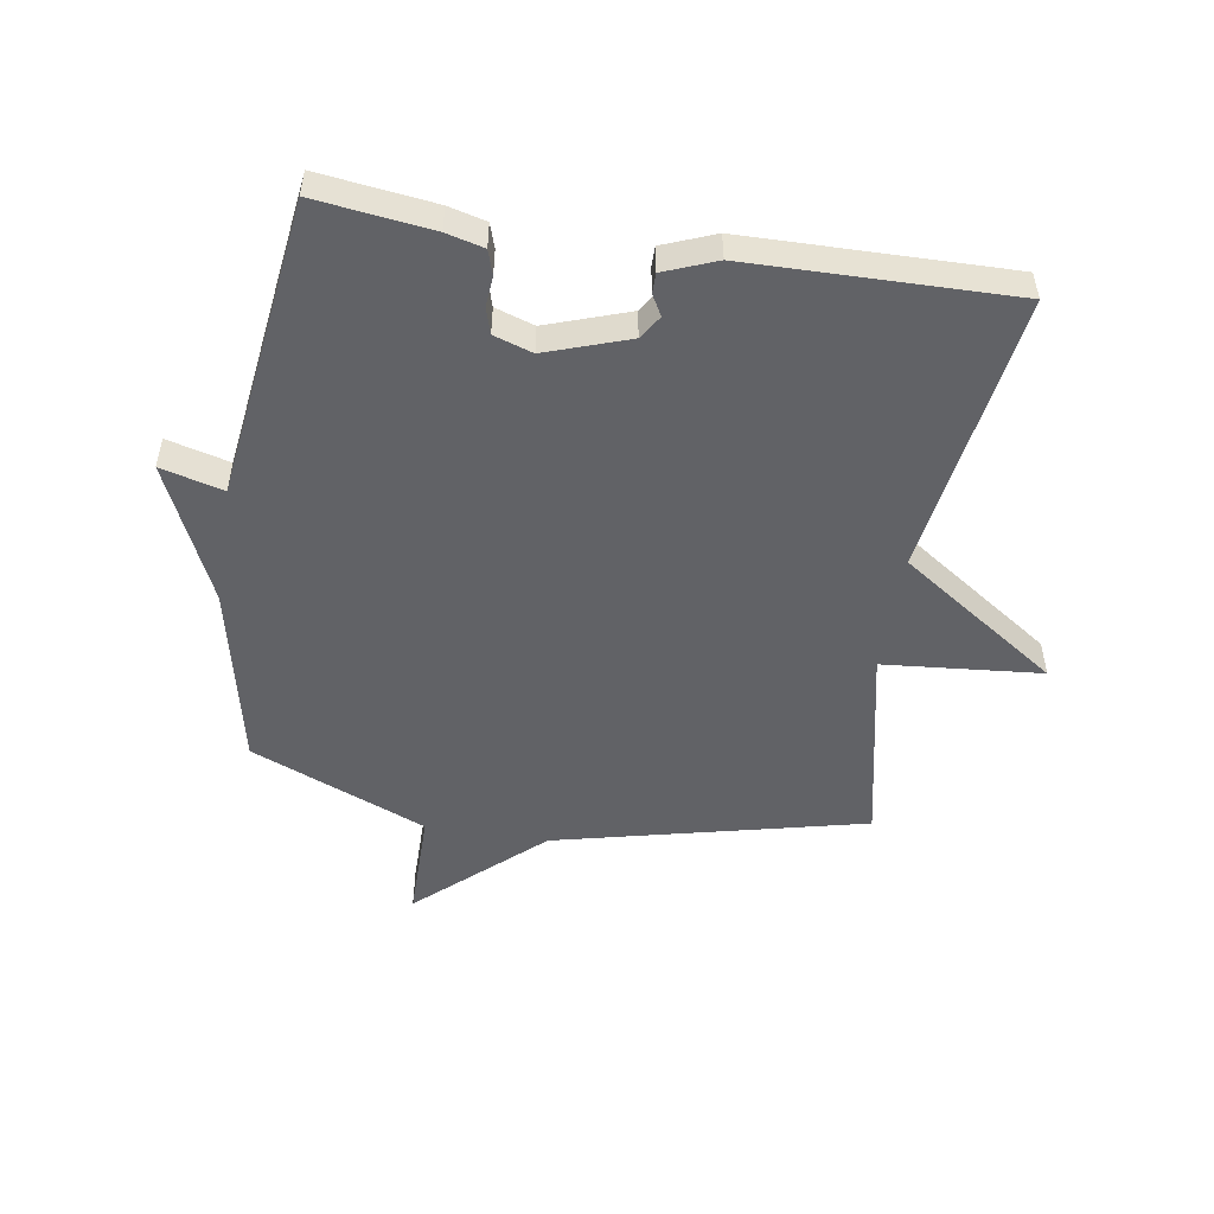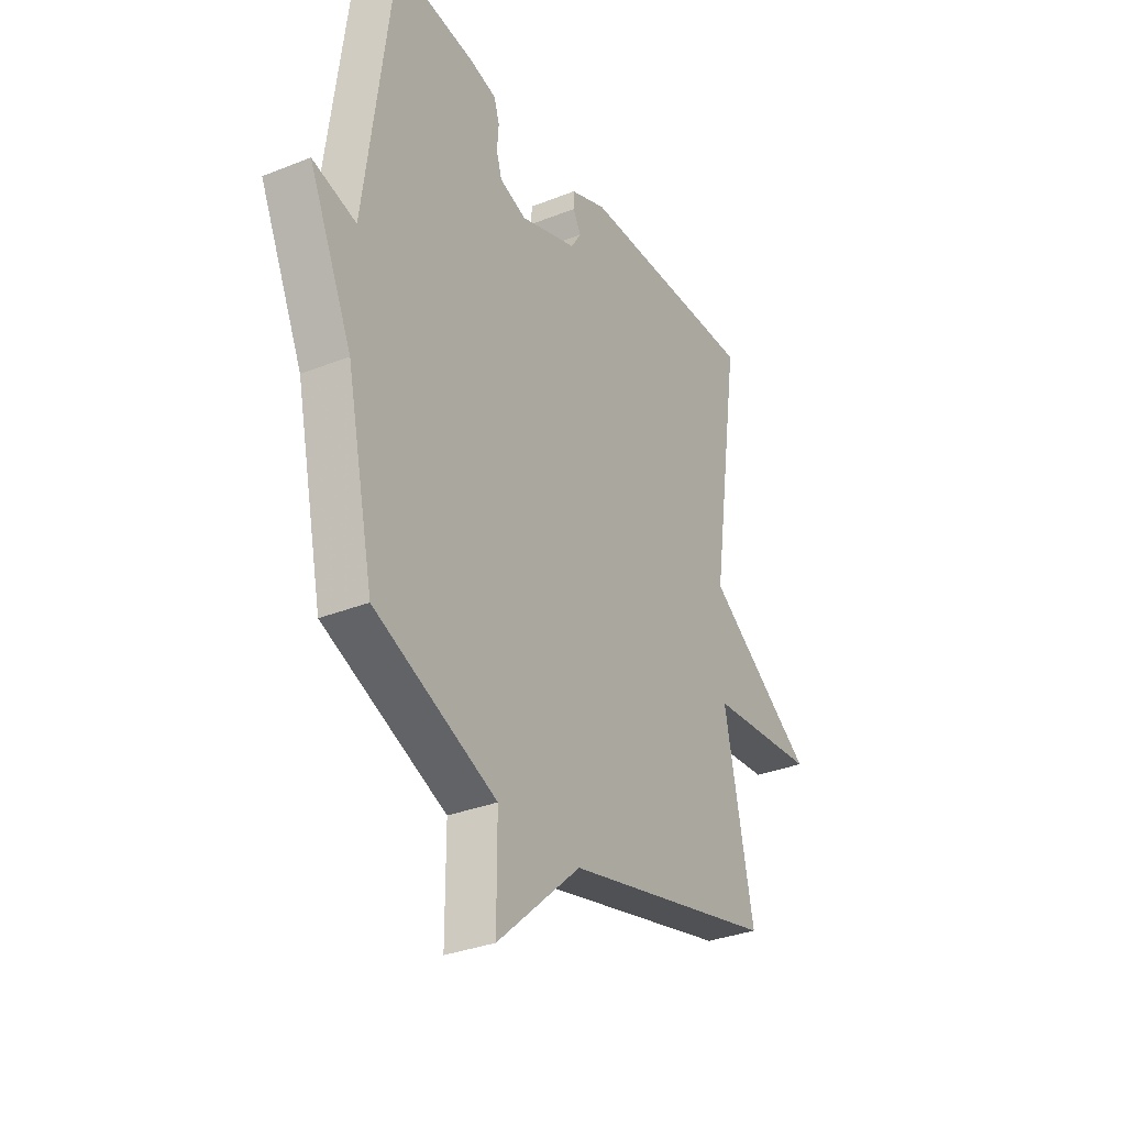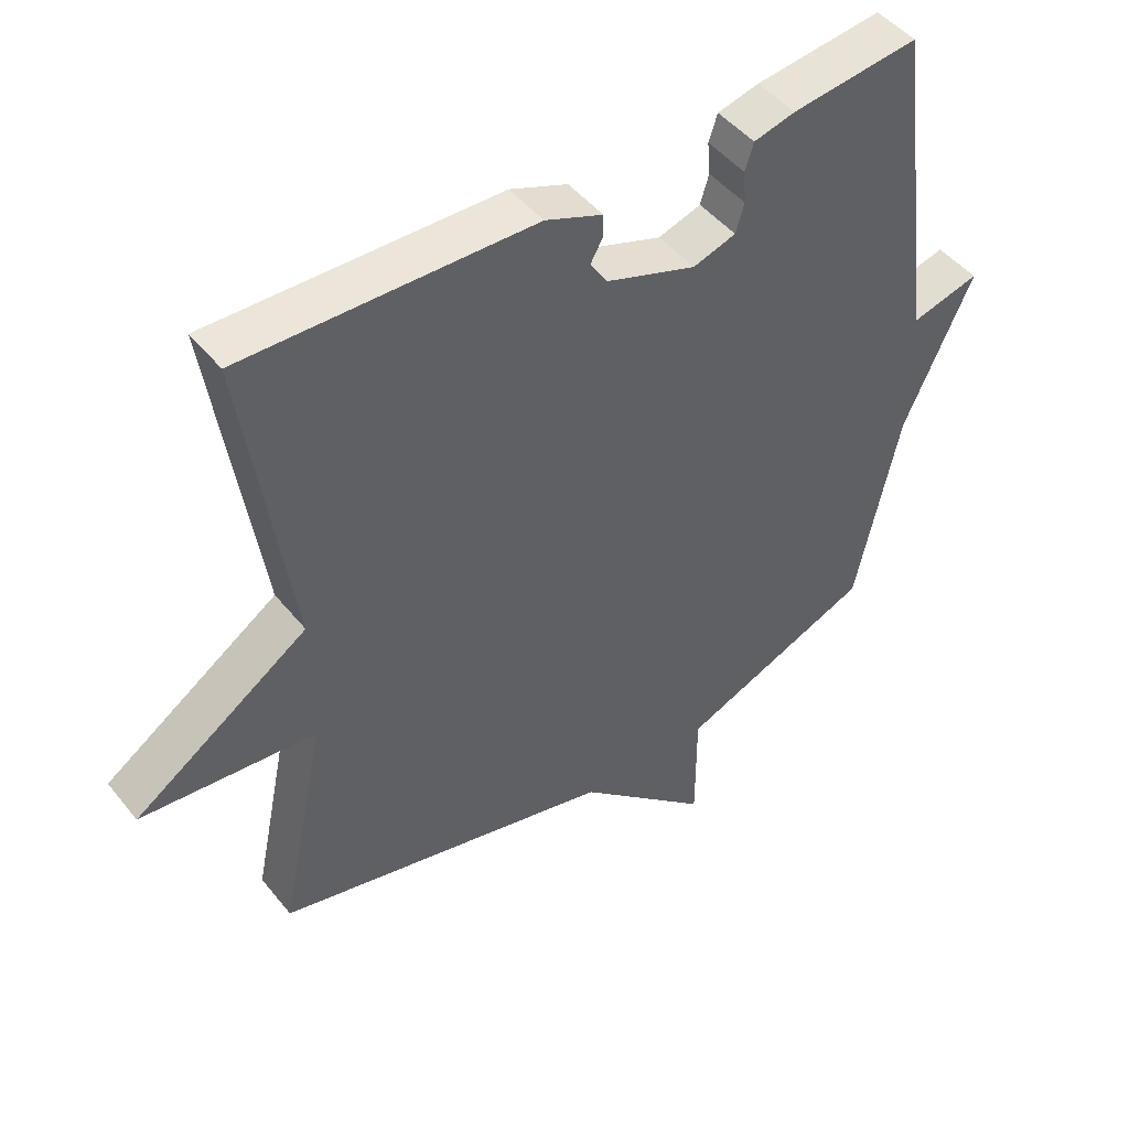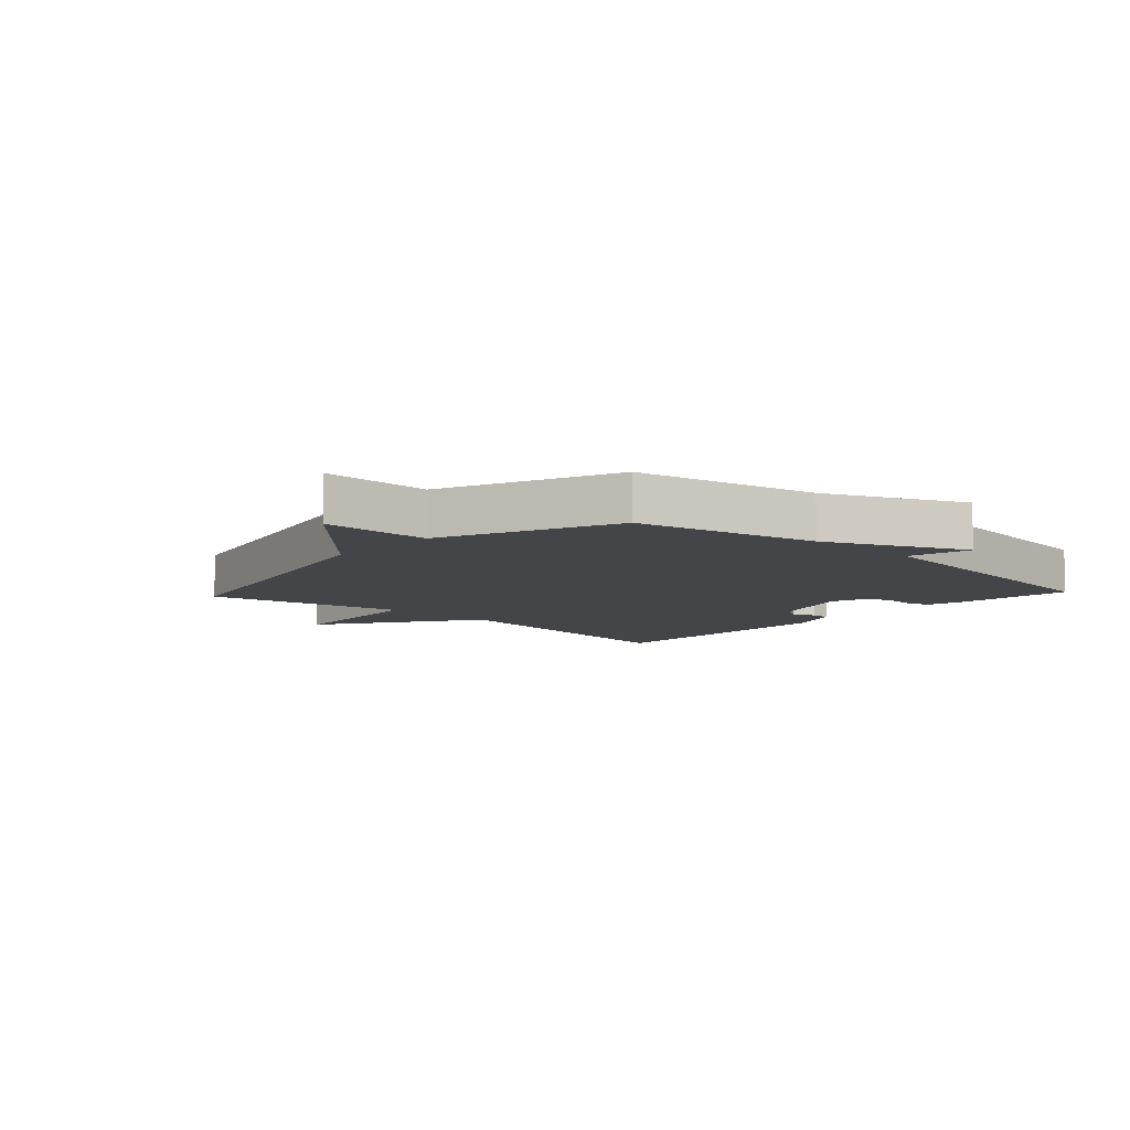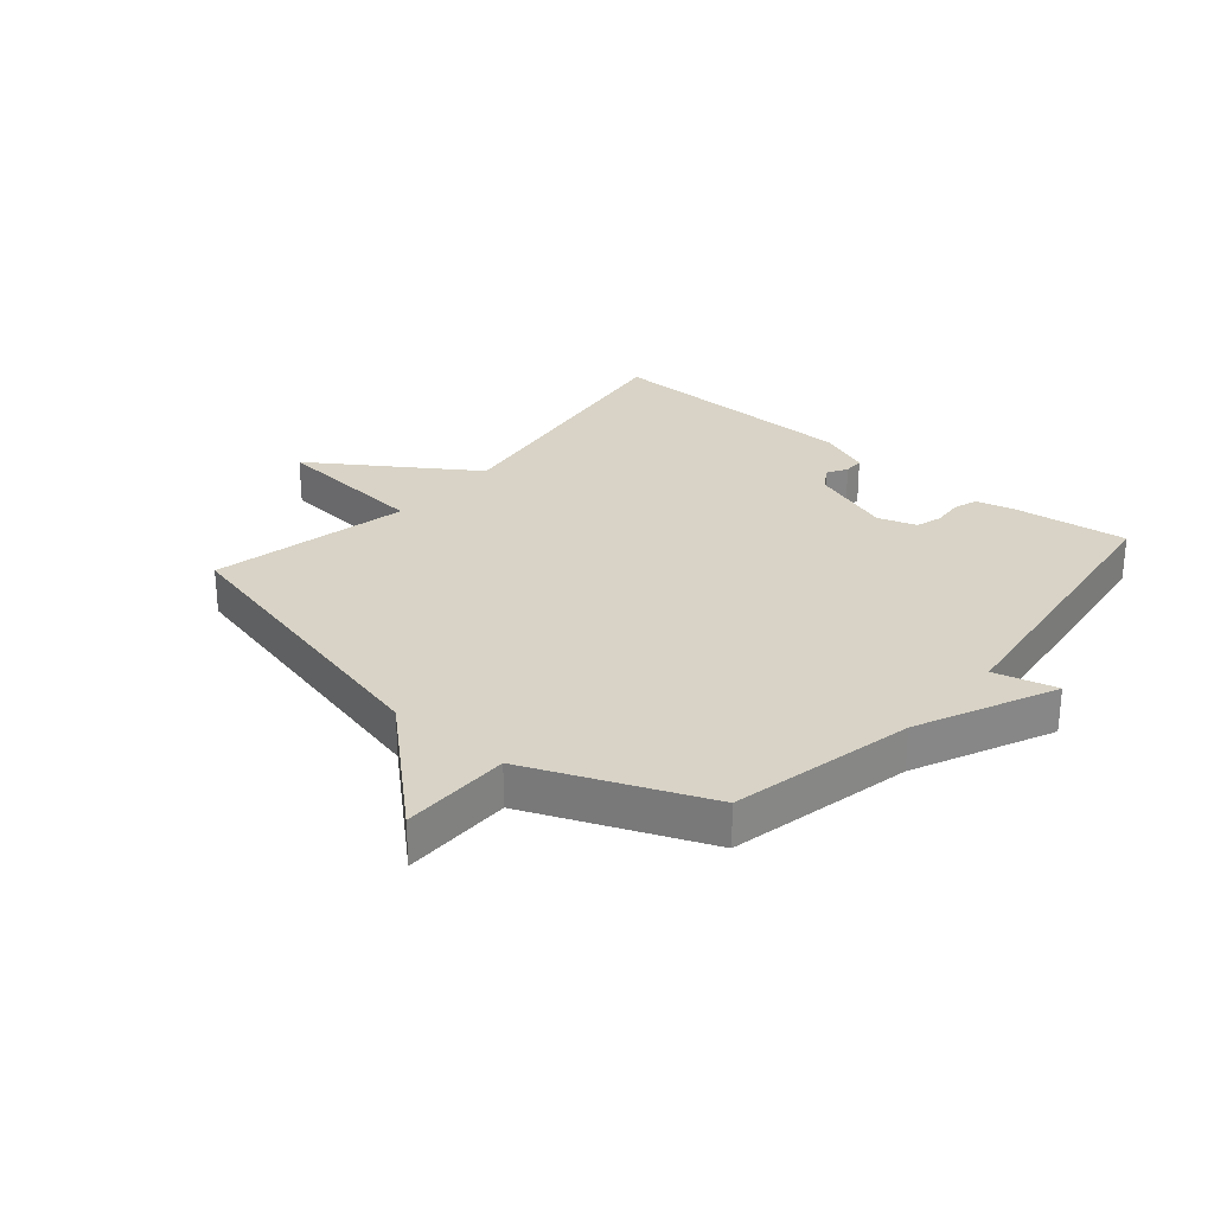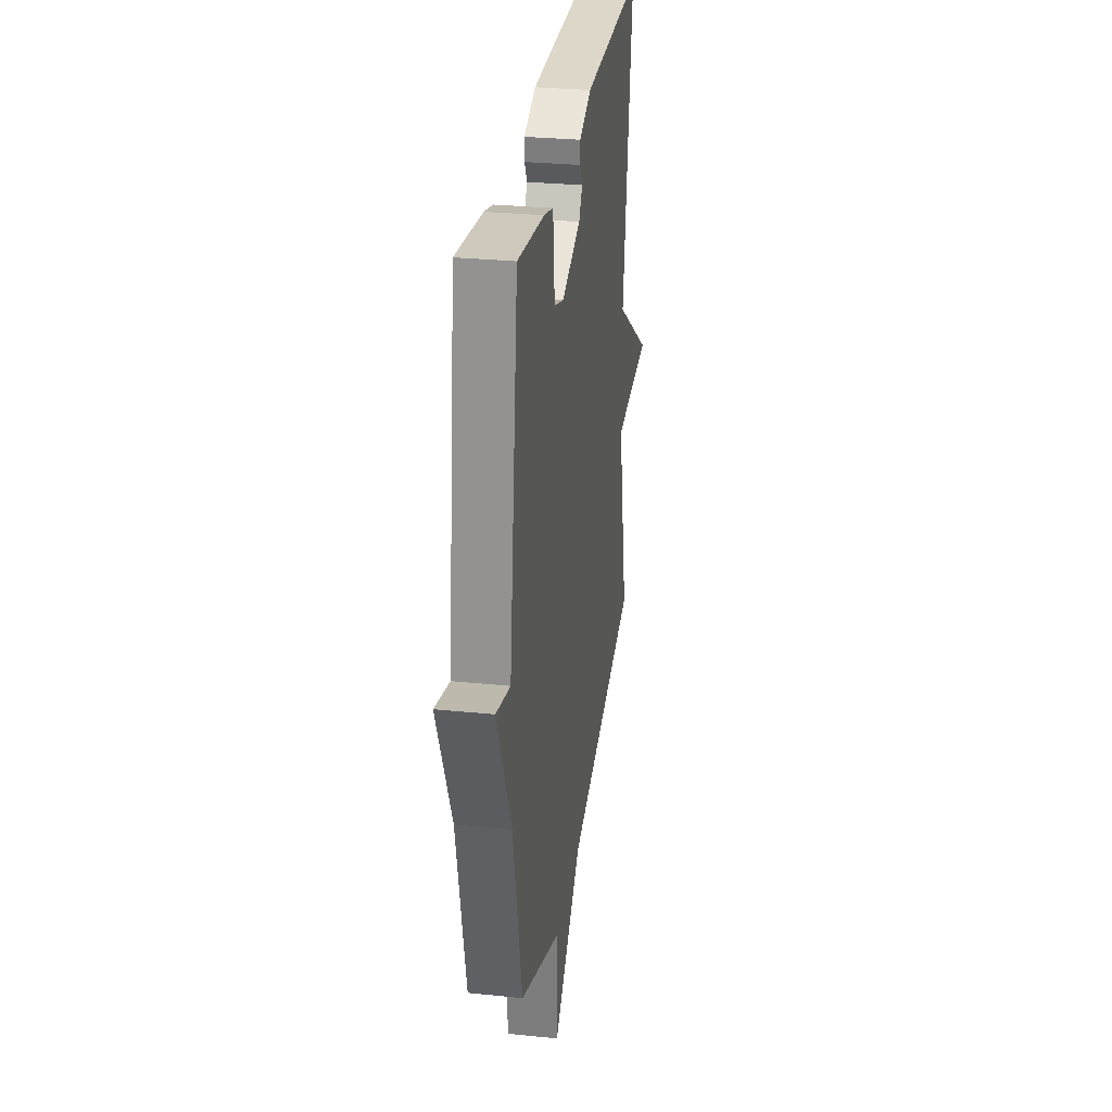
<metadata>
{"format":"obj","ext":"obj","renderer":"f3d","projection":"perspective","resolution":1024,"background":"white","views":[{"elev":-50.7,"azim":-9.1,"up":"+Y"},{"elev":-32.5,"azim":-61.0,"up":"+Z"},{"elev":46.9,"azim":143.4,"up":"+Z"},{"elev":-8.6,"azim":-132.7,"up":"+Y"},{"elev":28.2,"azim":-139.4,"up":"+Y"},{"elev":29.4,"azim":-81.4,"up":"+Z"}]}
</metadata>
<code>
v 0.5 0.07 -0.5
v -0.01 0.07 -0.621
v -0.21 0.07 -0.802
v -0.21 0.07 -0.621
v -0.5 0.07 -0.5
v -0.565 0.07 -0.197
v -0.668 0.07 0.03
v -0.565 0.07 0.003
v -0.5 0.07 0.5
v -0.309 0.07 0.476
v -0.247 0.07 0.46
v -0.234 0.07 0.42
v -0.238 0.07 0.37
v -0.225 0.07 0.327
v -0.161 0.07 0.306
v -0.025 0.07 0.353
v 0 0.07 0.392
v -0.019 0.07 0.426
v -0.019 0.07 0.459
v 0.067 0.07 0.493
v 0.5 0.07 0.5
v 0.431 0.07 0.031
v 0.692 0.07 -0.146
v 0.431 0.07 -0.169
v 0.5 0 -0.5
v -0.01 0 -0.621
v -0.21 0 -0.802
v -0.21 0 -0.621
v -0.5 0 -0.5
v -0.565 0 -0.197
v -0.668 0 0.03
v -0.565 0 0.003
v -0.5 0 0.5
v -0.309 0 0.476
v -0.247 0 0.46
v -0.234 0 0.42
v -0.238 0 0.37
v -0.225 0 0.327
v -0.161 0 0.306
v -0.025 0 0.353
v 0 0 0.392
v -0.019 0 0.426
v -0.019 0 0.459
v 0.067 0 0.493
v 0.5 0 0.5
v 0.431 0 0.031
v 0.692 0 -0.146
v 0.431 0 -0.169
f 22 23 24
f 20 21 22
f 19 20 22
f 18 19 22
f 17 18 22
f 16 17 22 24
f 24 1 2
f 16 24 2
f 15 16 2
f 11 12 13
f 10 11 13
f 9 10 13
f 8 9 13
f 8 13 14
f 6 7 8
f 14 15 2
f 8 14 2
f 6 8 2
f 5 6 2
f 4 5 2
f 2 3 4
f 48 47 46
f 46 45 44
f 46 44 43
f 46 43 42
f 46 42 41
f 48 46 41 40
f 26 25 48
f 26 48 40
f 26 40 39
f 37 36 35
f 37 35 34
f 37 34 33
f 37 33 32
f 38 37 32
f 32 31 30
f 26 39 38
f 26 38 32
f 26 32 30
f 26 30 29
f 26 29 28
f 28 27 26
f 1 25 26 2
f 2 26 27 3
f 3 27 28 4
f 4 28 29 5
f 5 29 30 6
f 6 30 31 7
f 7 31 32 8
f 8 32 33 9
f 9 33 34 10
f 10 34 35 11
f 11 35 36 12
f 12 36 37 13
f 13 37 38 14
f 14 38 39 15
f 15 39 40 16
f 16 40 41 17
f 17 41 42 18
f 18 42 43 19
f 19 43 44 20
f 20 44 45 21
f 21 45 46 22
f 22 46 47 23
f 23 47 48 24
f 24 48 25 1

</code>
